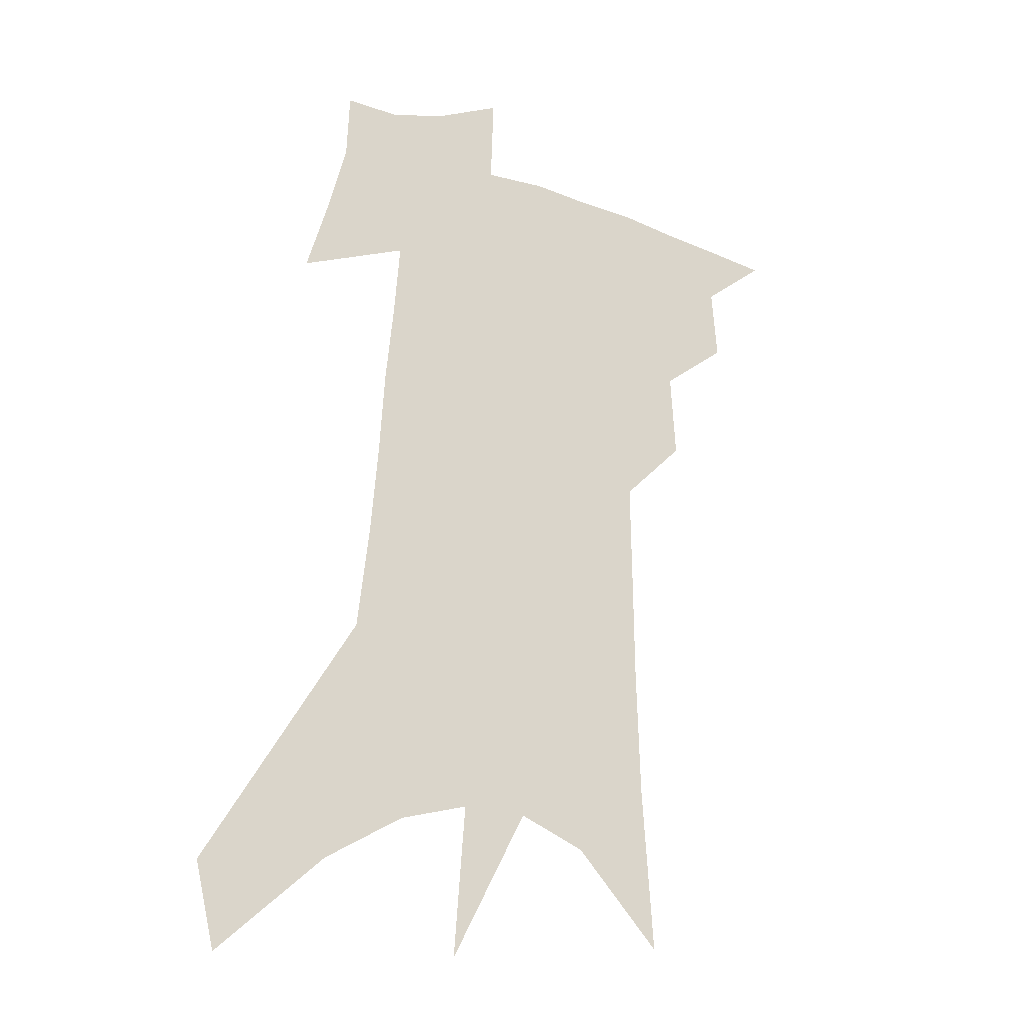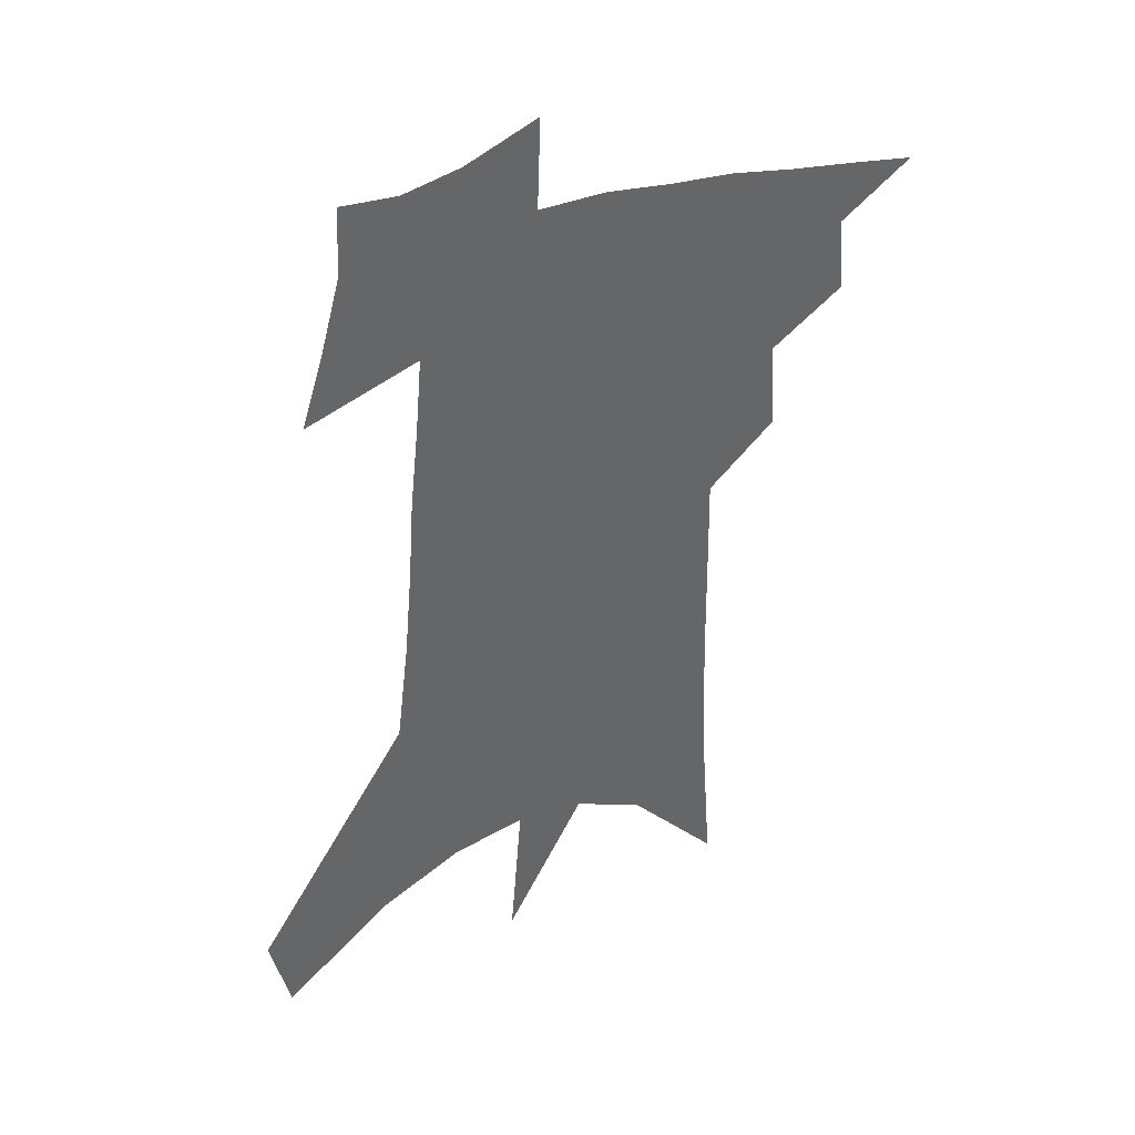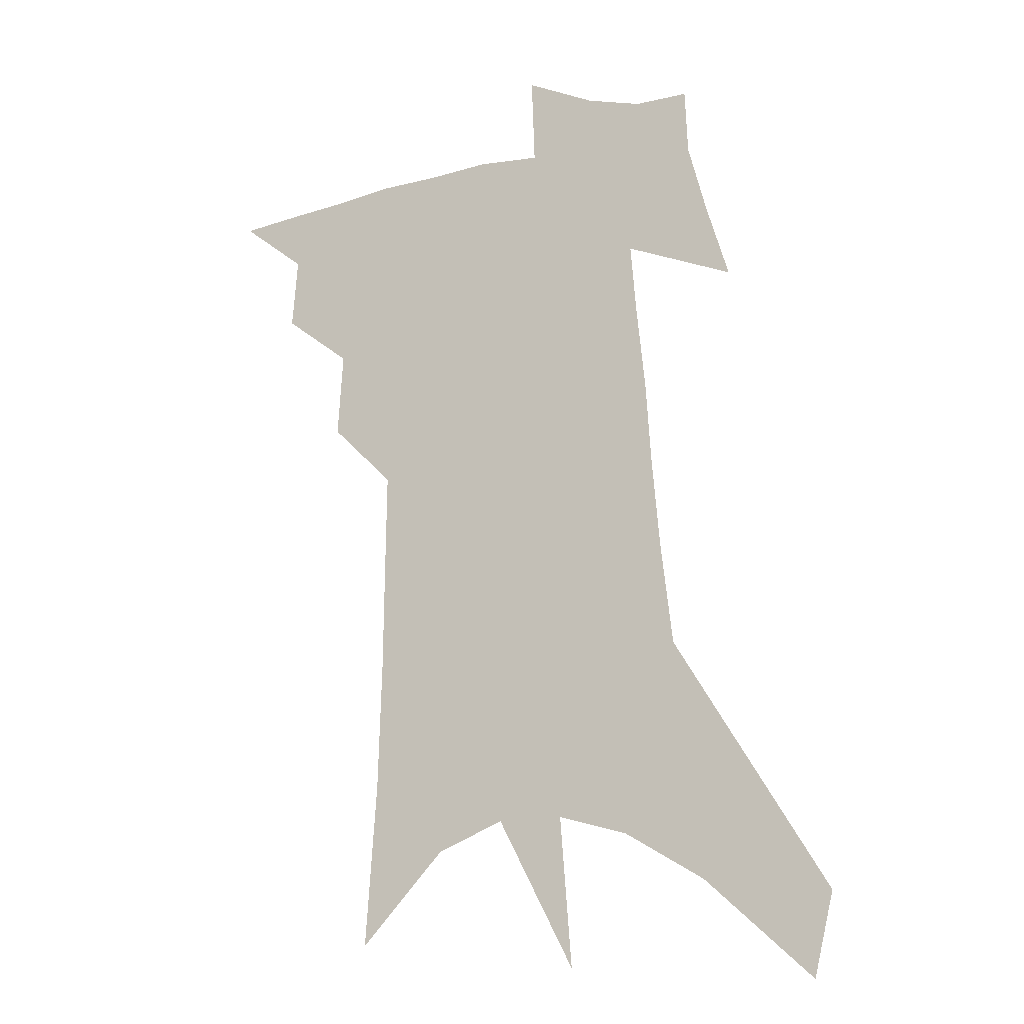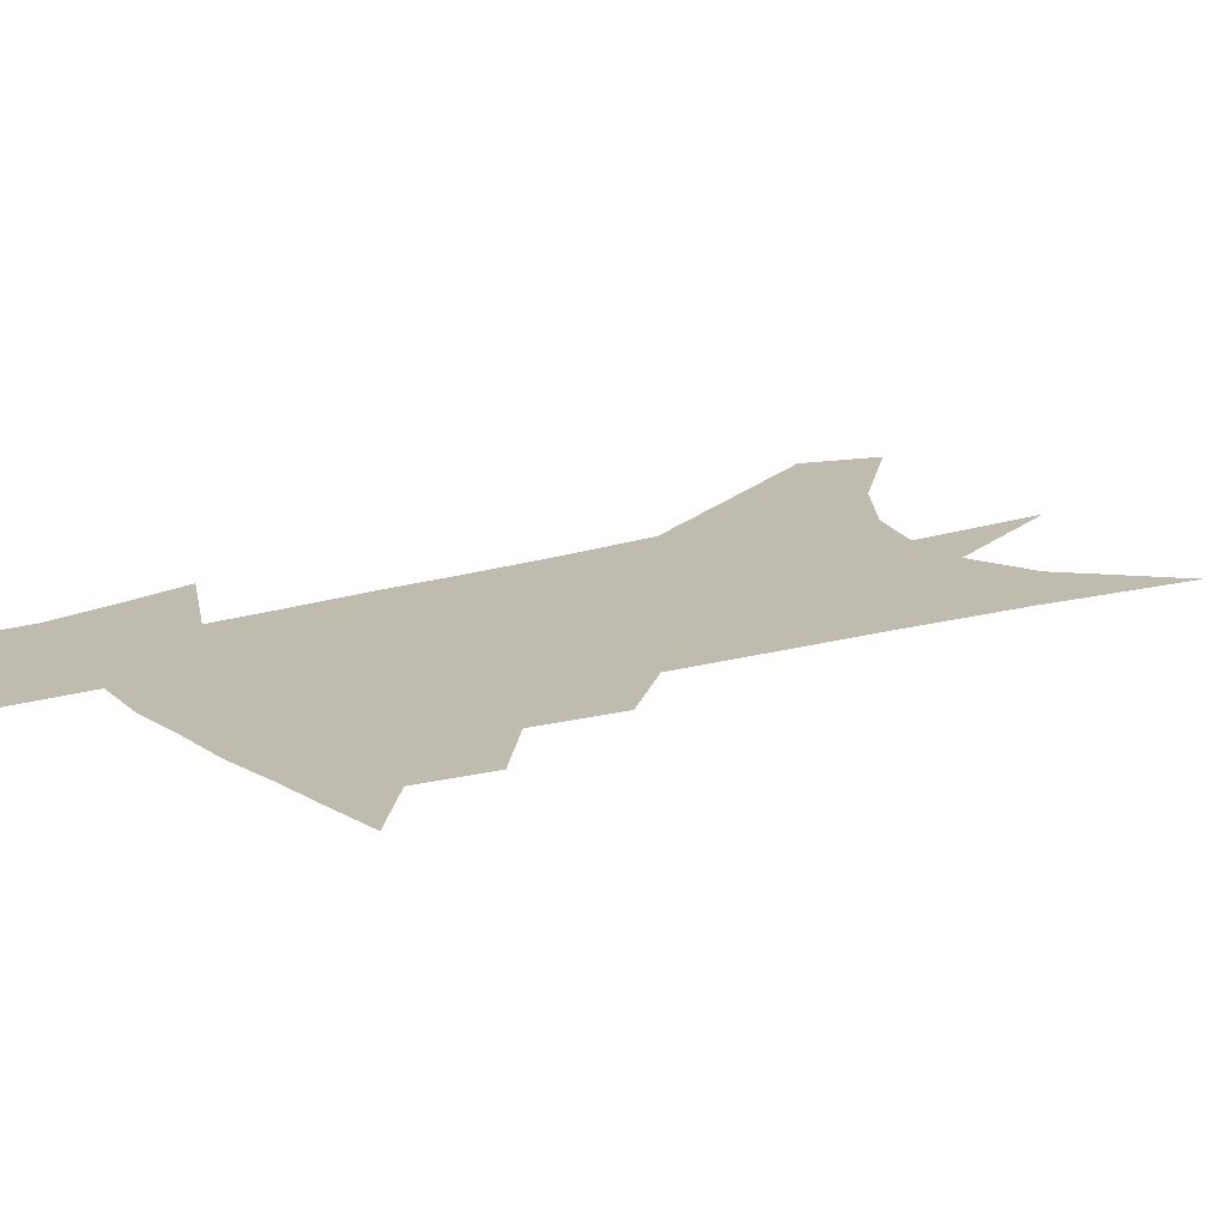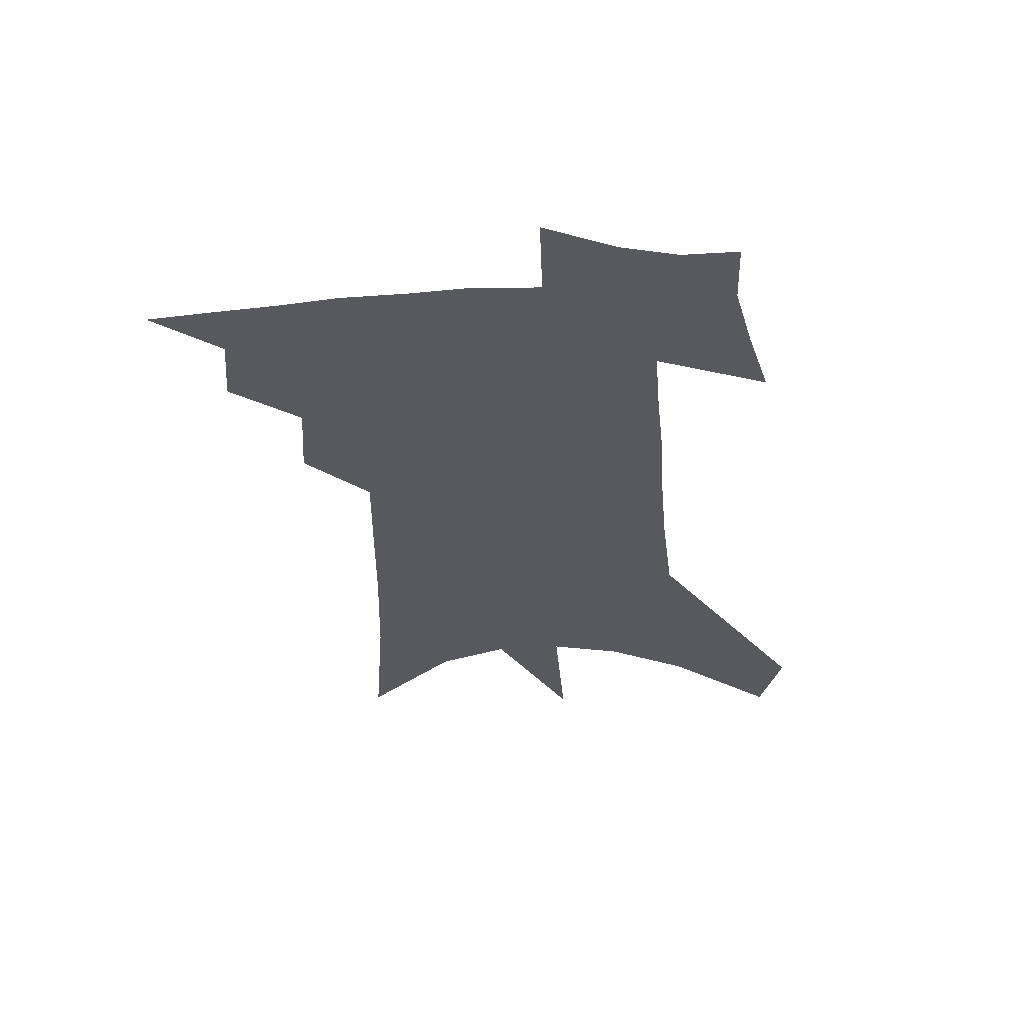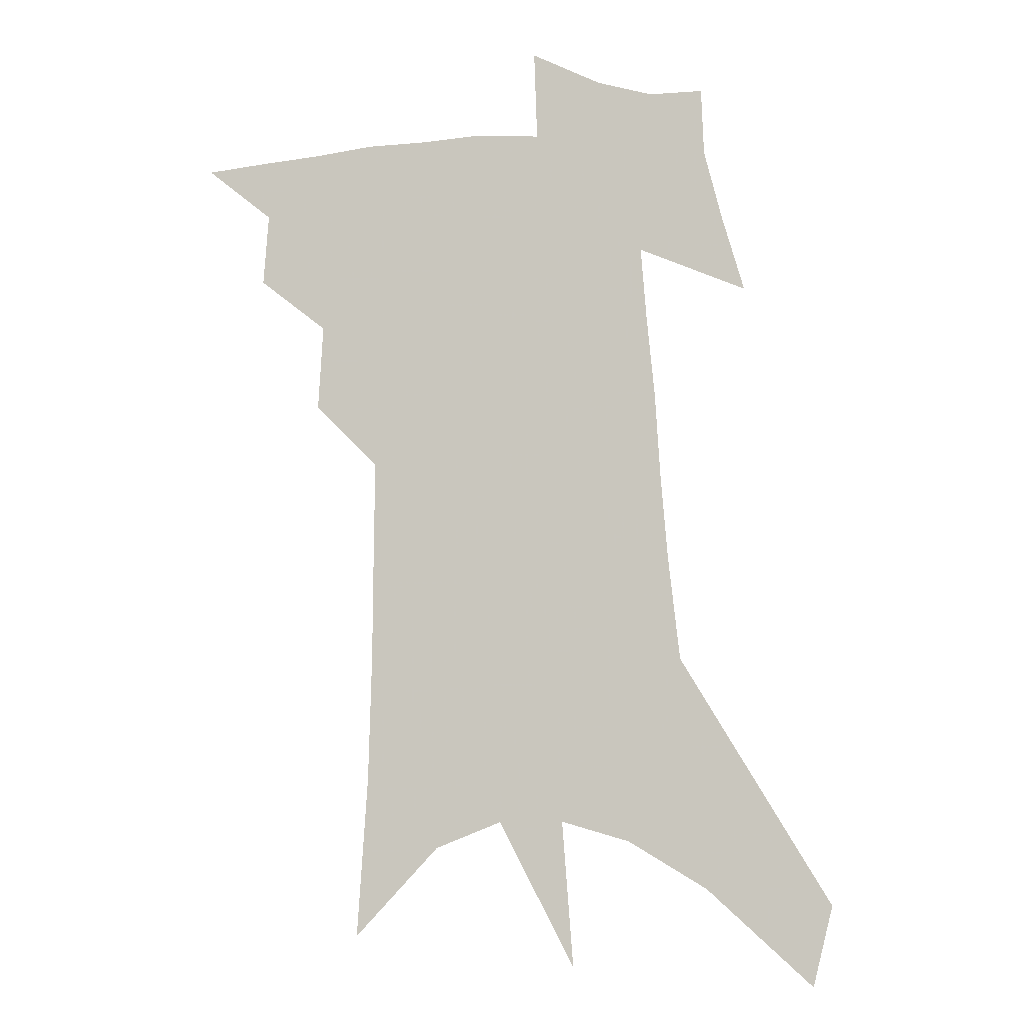
<metadata>
{"format":"obj","ext":"obj","renderer":"f3d","projection":"perspective","resolution":1024,"background":"white","views":[{"elev":-21.8,"azim":151.0,"up":"+Y"},{"elev":40.0,"azim":157.9,"up":"+Y"},{"elev":-15.3,"azim":23.2,"up":"+Y"},{"elev":16.0,"azim":-122.1,"up":"+Z"},{"elev":60.1,"azim":-2.5,"up":"+Y"},{"elev":-3.9,"azim":7.9,"up":"+Y"}]}
</metadata>
<code>
v 490.6 432.6 0
v 512.4 387.5 0
v 514.5 413.7 0
v 512 435.3 0
v 535.1 337.2 0
v 537 368.5 0
v 537.5 393.9 0
v 536.8 416.4 0
v 534.2 437.9 0
v 551.7 130.4 0
v 555.9 190.8 0
v 557.3 238 0
v 557.7 278 0
v 558.2 314.2 0
v 559.6 347.3 0
v 560 374.1 0
v 559.7 397.4 0
v 558.3 418.8 0
v 555.5 441 0
v 583.1 164.7 0
v 582.6 211.4 0
v 582 253.2 0
v 581.6 290.7 0
v 581 322.3 0
v 581.1 351.5 0
v 581 376.4 0
v 581.1 400 0
v 579.6 420.7 0
v 578 442.1 0
v 607.9 174.9 0
v 605.9 217.2 0
v 604.2 253.5 0
v 603 295.3 0
v 602 324 0
v 601.8 354 0
v 601.5 378.4 0
v 601.5 401.2 0
v 601.3 421.8 0
v 599.3 444.1 0
v 636.2 120.1 0
v 632 175.4 0
v 628.8 220.3 0
v 626.3 258.9 0
v 624.3 295.3 0
v 622.7 327.4 0
v 622.2 353.6 0
v 621.4 380.2 0
v 621.5 401.4 0
v 621.8 422.3 0
v 622.5 442.9 0
v 621.4 475.4 0
v 657.7 168.1 0
v 653 214.5 0
v 649.1 255.1 0
v 647.1 289 0
v 645.4 320.1 0
v 644.2 348.4 0
v 642 377 0
v 641.4 400.7 0
v 641.6 421.5 0
v 643.2 441.4 0
v 646.8 463.5 0
v 687.3 150.5 0
v 682.3 196.6 0
v 677.7 237.8 0
v 673.2 276.5 0
v 670.3 309.9 0
v 668.4 339.7 0
v 665.3 369.9 0
v 663.2 396.8 0
v 661 419.7 0
v 662.1 439.2 0
v 667.1 458.1 0
v 727.2 114.4 0
v 734.5 144.9 0
v 703.1 380.6 0
v 694.7 408.6 0
v 688 434.4 0
v 686.9 458.7 0
f 3 4 1
f 6 7 2
f 2 7 3
f 7 8 3
f 3 8 4
f 8 9 4
f 14 15 5
f 5 15 6
f 15 16 6
f 6 16 7
f 16 17 7
f 7 17 8
f 17 18 8
f 8 18 9
f 18 19 9
f 10 20 11
f 20 21 11
f 11 21 12
f 21 22 12
f 12 22 13
f 22 23 13
f 13 23 14
f 23 24 14
f 14 24 15
f 24 25 15
f 15 25 16
f 25 26 16
f 16 26 17
f 26 27 17
f 17 27 18
f 27 28 18
f 18 28 19
f 28 29 19
f 20 30 21
f 30 31 21
f 21 31 22
f 31 32 22
f 22 32 23
f 32 33 23
f 23 33 24
f 33 34 24
f 24 34 25
f 34 35 25
f 25 35 26
f 35 36 26
f 26 36 27
f 36 37 27
f 27 37 28
f 37 38 28
f 28 38 29
f 38 39 29
f 40 41 30
f 30 41 31
f 41 42 31
f 31 42 32
f 42 43 32
f 32 43 33
f 43 44 33
f 33 44 34
f 44 45 34
f 34 45 35
f 45 46 35
f 35 46 36
f 46 47 36
f 36 47 37
f 47 48 37
f 37 48 38
f 48 49 38
f 38 49 39
f 49 50 39
f 41 52 42
f 52 53 42
f 42 53 43
f 53 54 43
f 43 54 44
f 54 55 44
f 44 55 45
f 55 56 45
f 45 56 46
f 56 57 46
f 46 57 47
f 57 58 47
f 47 58 48
f 58 59 48
f 48 59 49
f 59 60 49
f 49 60 50
f 60 61 50
f 50 61 51
f 61 62 51
f 52 63 53
f 63 64 53
f 53 64 54
f 64 65 54
f 54 65 55
f 65 66 55
f 55 66 56
f 66 67 56
f 56 67 57
f 67 68 57
f 57 68 58
f 68 69 58
f 58 69 59
f 69 70 59
f 59 70 60
f 70 71 60
f 60 71 61
f 71 72 61
f 61 72 62
f 72 73 62
f 63 74 64
f 74 75 64
f 64 75 65
f 70 76 71
f 76 77 71
f 71 77 72
f 77 78 72
f 72 78 73
f 78 79 73

</code>
